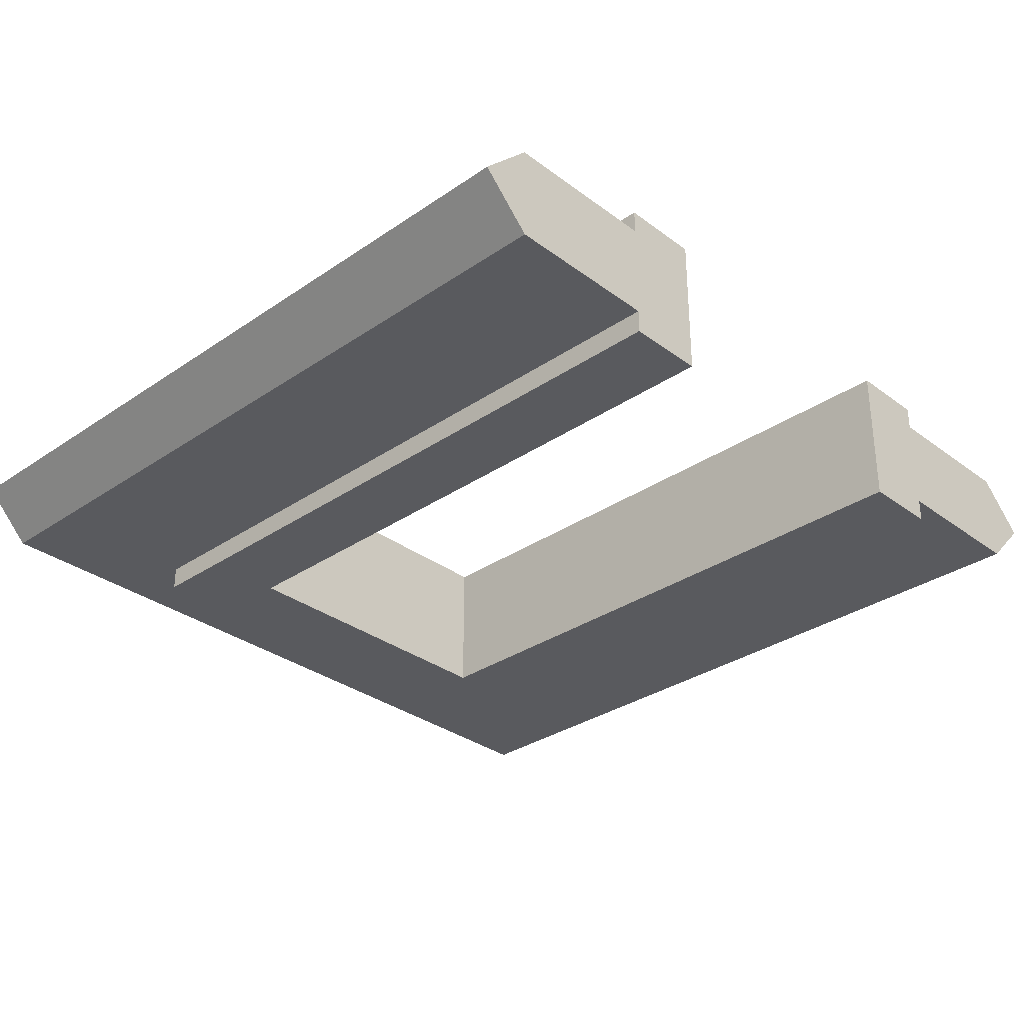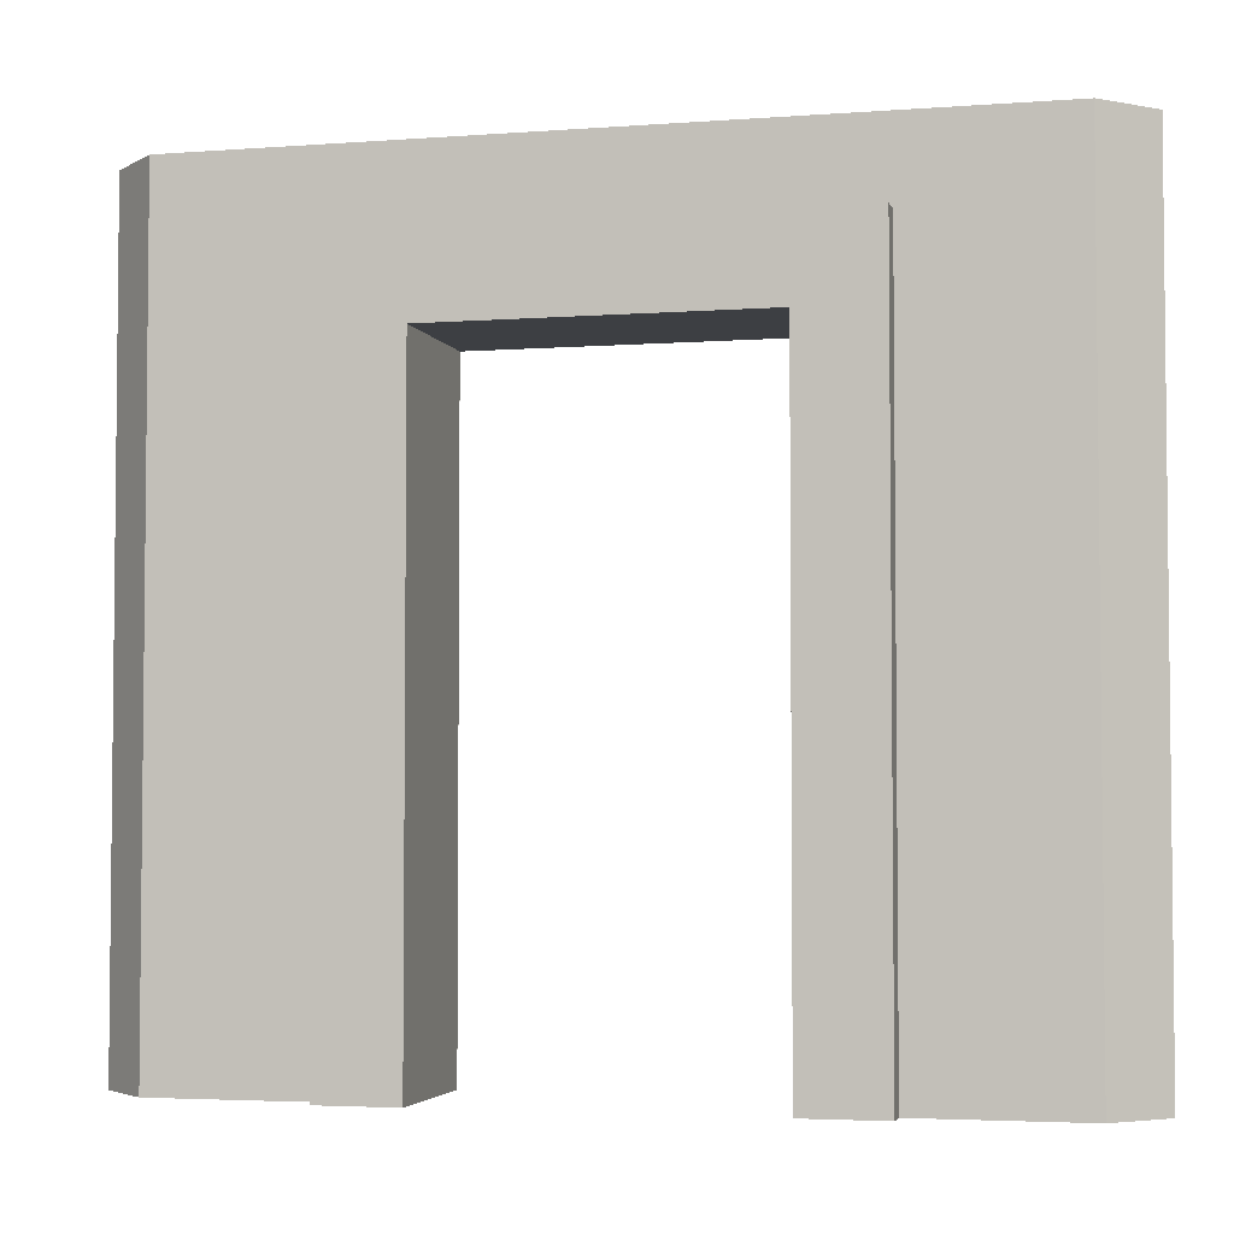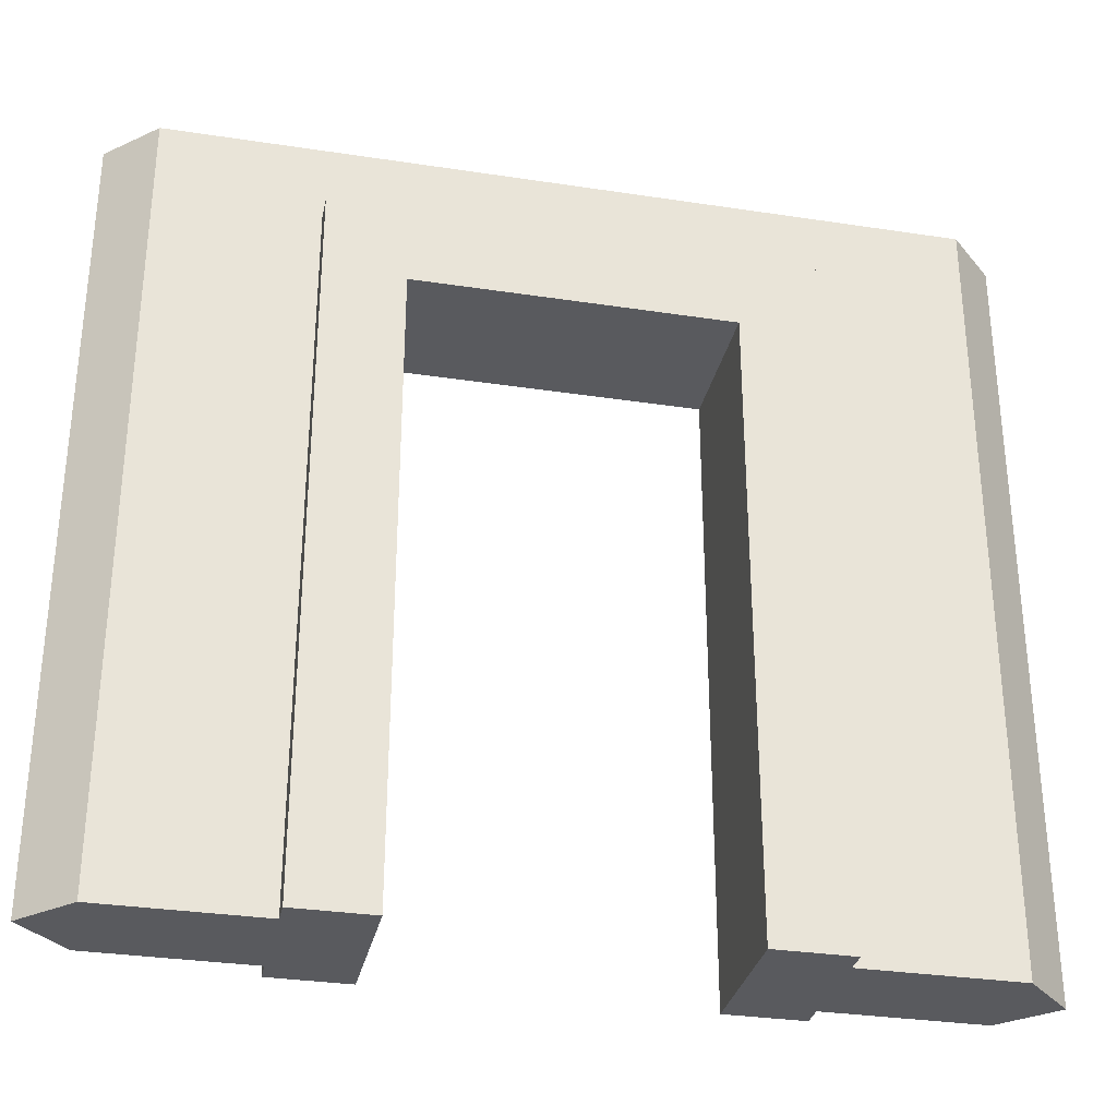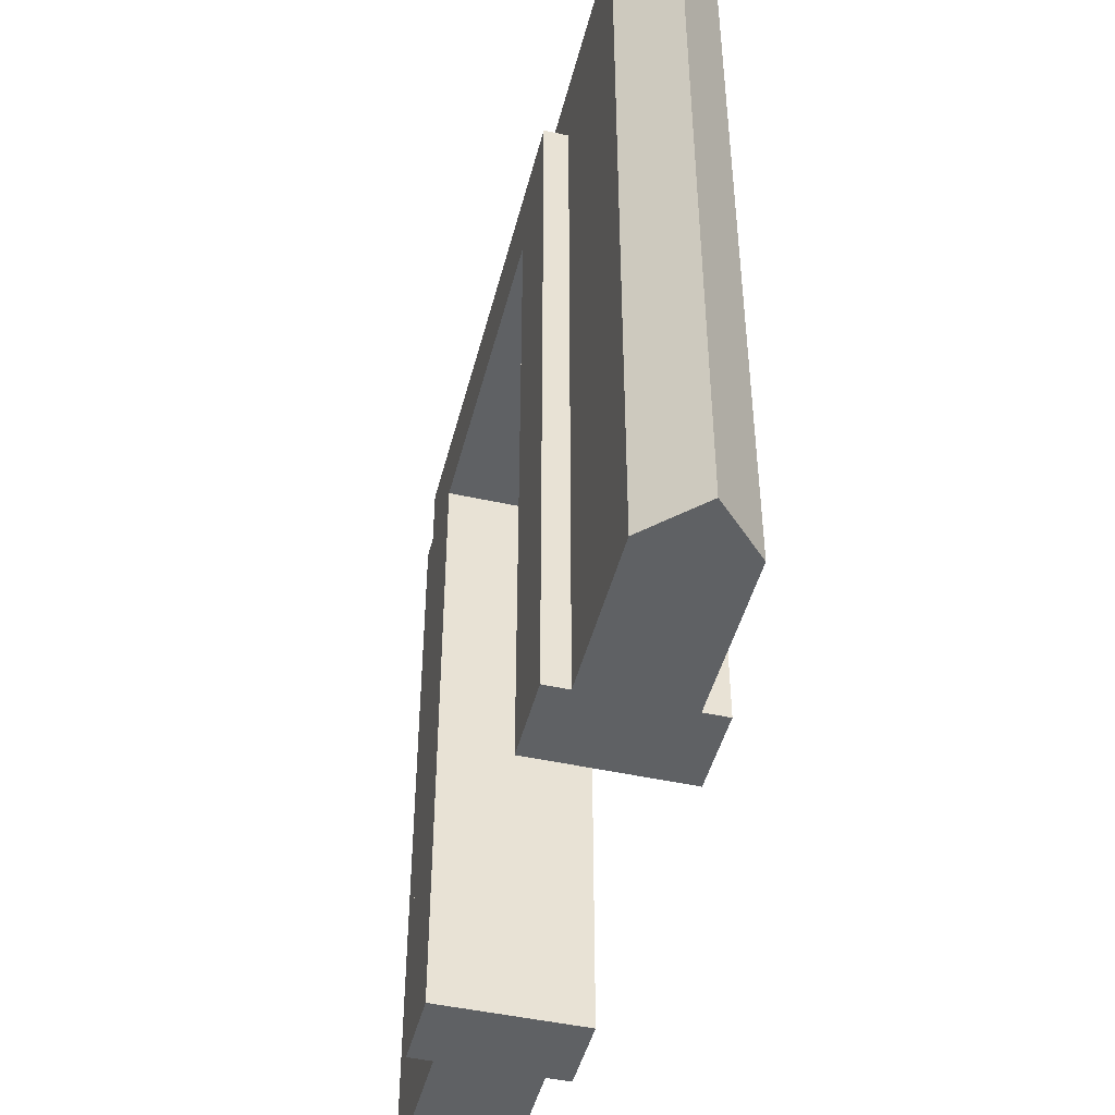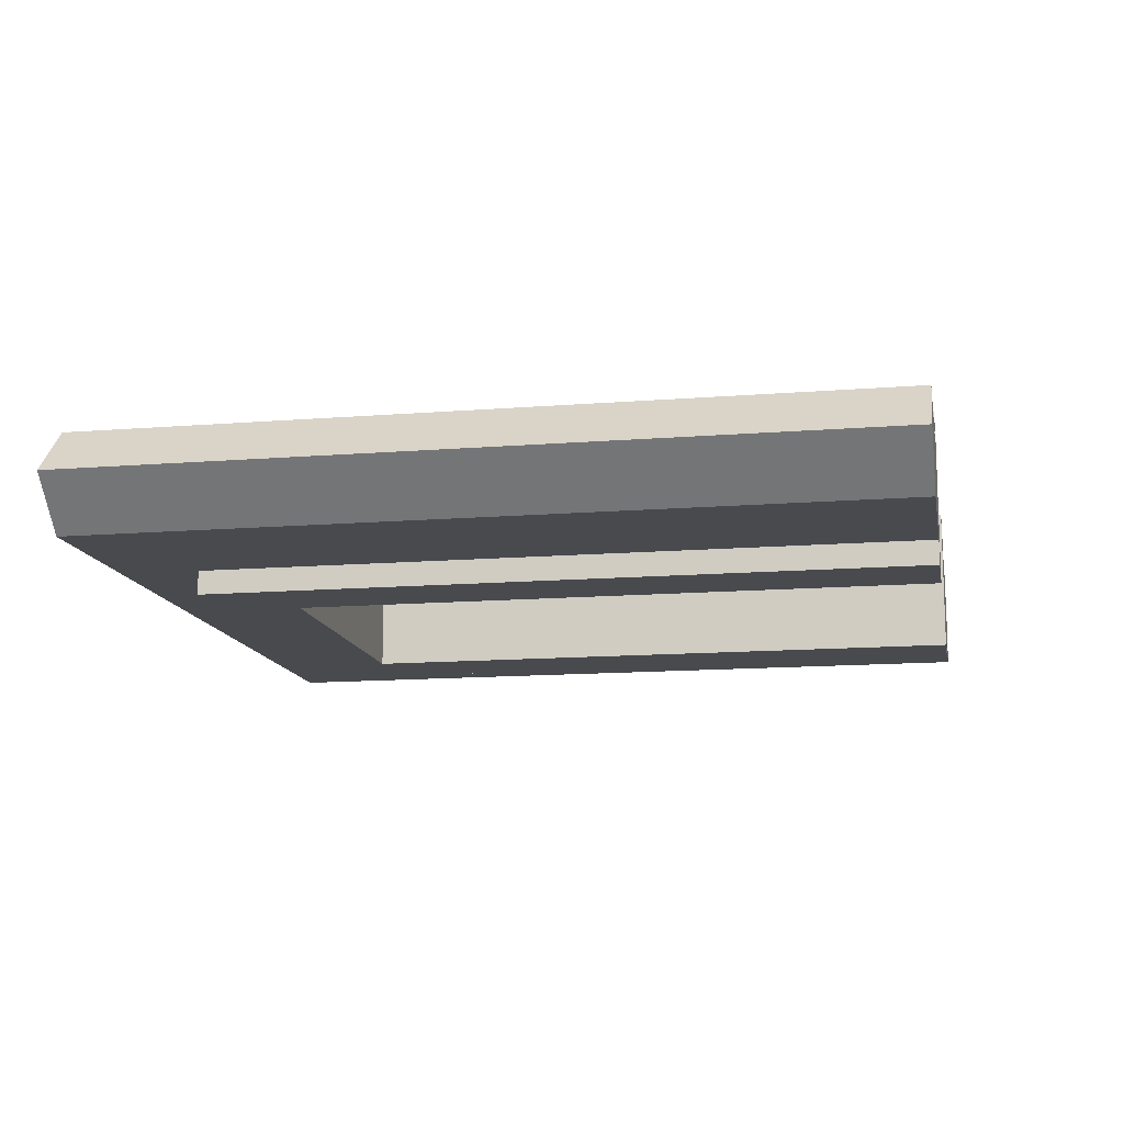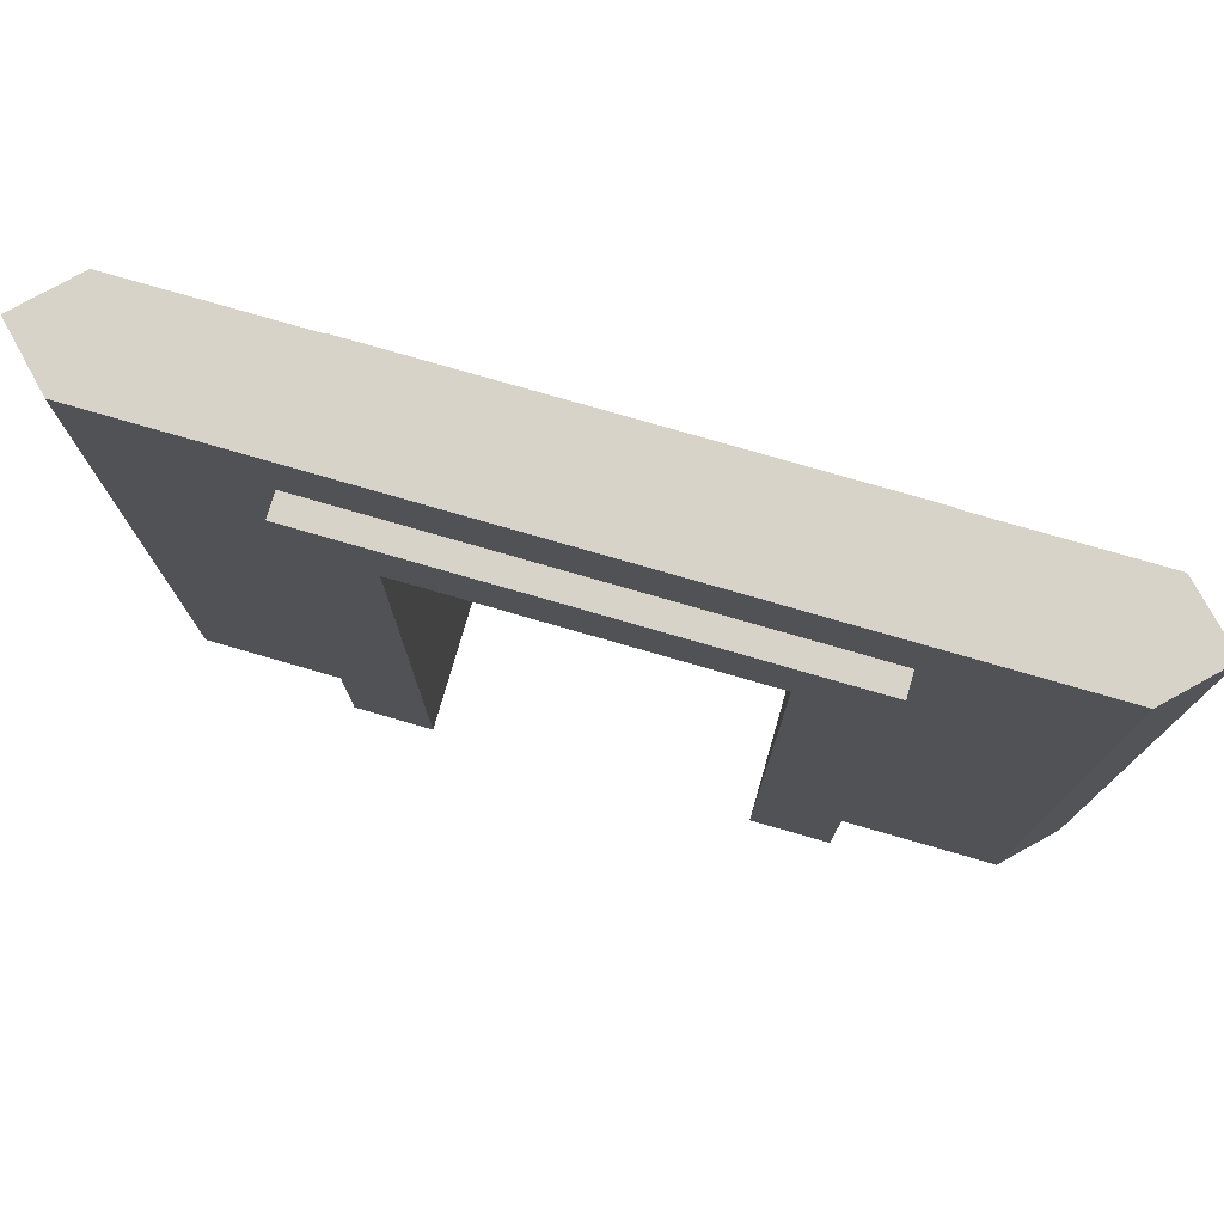
<metadata>
{"format":"obj","ext":"obj","renderer":"f3d","projection":"perspective","resolution":1024,"background":"white","views":[{"elev":-31.8,"azim":-46.2,"up":"+Z"},{"elev":-3.8,"azim":14.0,"up":"+Y"},{"elev":-31.5,"azim":-12.2,"up":"+Y"},{"elev":-46.5,"azim":75.8,"up":"+Y"},{"elev":-13.0,"azim":-79.5,"up":"+Z"},{"elev":77.2,"azim":16.1,"up":"+Y"}]}
</metadata>
<code>
g mergedBlocks
v -0.5625 1.603e-31 -0.5
v -0.5625 1 -0.5
v -0.5 6.317e-16 -0.4375
v -0.5 1 -0.4375
v 0.5625 3.61e-16 -0.5
v 0.5 6.317e-16 -0.4375
v 0.5625 1 -0.5
v 0.5 1 -0.4375
v -0.2 7.219e-16 -0.5925
v -0.3 7.219e-16 -0.5925
v -0.2 7.219e-16 -0.4075
v -0.3 7.219e-16 -0.5625
v -0.3 7.219e-16 -0.4075
v -0.3 7.219e-16 -0.4375
v -0.5 6.317e-16 -0.5625
v 0.5 1 -0.5625
v -0.5 1 -0.5625
v 0.5 6.317e-16 -0.5625
v -0.3 0.9 -0.5625
v 0.3 0.9 -0.5625
v 0.3 7.219e-16 -0.5625
v 0.3 7.219e-16 -0.4375
v 0.3 0.9 -0.4375
v -0.3 0.9 -0.4375
v 0.2 7.219e-16 -0.5925
v 0.3 7.219e-16 -0.5925
v 0.3 7.219e-16 -0.4075
v 0.2 7.219e-16 -0.4075
v -0.2 0.8 -0.5925
v -0.2 0.8 -0.4075
v 0.2 0.8 -0.5925
v 0.2 0.8 -0.4075
v 0.3 0.9 -0.4075
v -0.3 0.9 -0.4075
v -0.3 0.9 -0.5925
v 0.3 0.9 -0.5925
f 3 2 1
f 2 3 4
f 7 6 5
f 6 7 8
f 11 10 9
f 10 11 12
f 12 11 13
f 12 13 14
f 14 15 12
f 15 14 3
f 15 3 1
f 16 8 7
f 8 16 17
f 8 17 4
f 4 17 2
f 7 18 16
f 18 7 5
f 17 12 15
f 12 17 19
f 19 17 20
f 16 20 17
f 16 21 20
f 21 16 18
f 2 15 1
f 15 2 17
f 8 22 6
f 22 8 23
f 23 8 24
f 4 24 8
f 4 14 24
f 14 4 3
f 6 18 5
f 18 6 21
f 21 6 22
f 25 21 22
f 21 25 26
f 25 22 27
f 25 27 28
f 30 9 29
f 9 30 11
f 28 31 25
f 31 28 32
f 32 29 31
f 29 32 30
f 33 28 27
f 28 33 32
f 32 33 30
f 34 30 33
f 13 30 34
f 30 13 11
f 24 33 23
f 33 24 34
f 13 24 14
f 24 13 34
f 33 22 23
f 22 33 27
f 35 9 10
f 9 35 29
f 29 35 31
f 36 31 35
f 26 31 36
f 31 26 25
f 35 20 36
f 20 35 19
f 20 26 36
f 26 20 21
f 12 35 10
f 35 12 19

</code>
